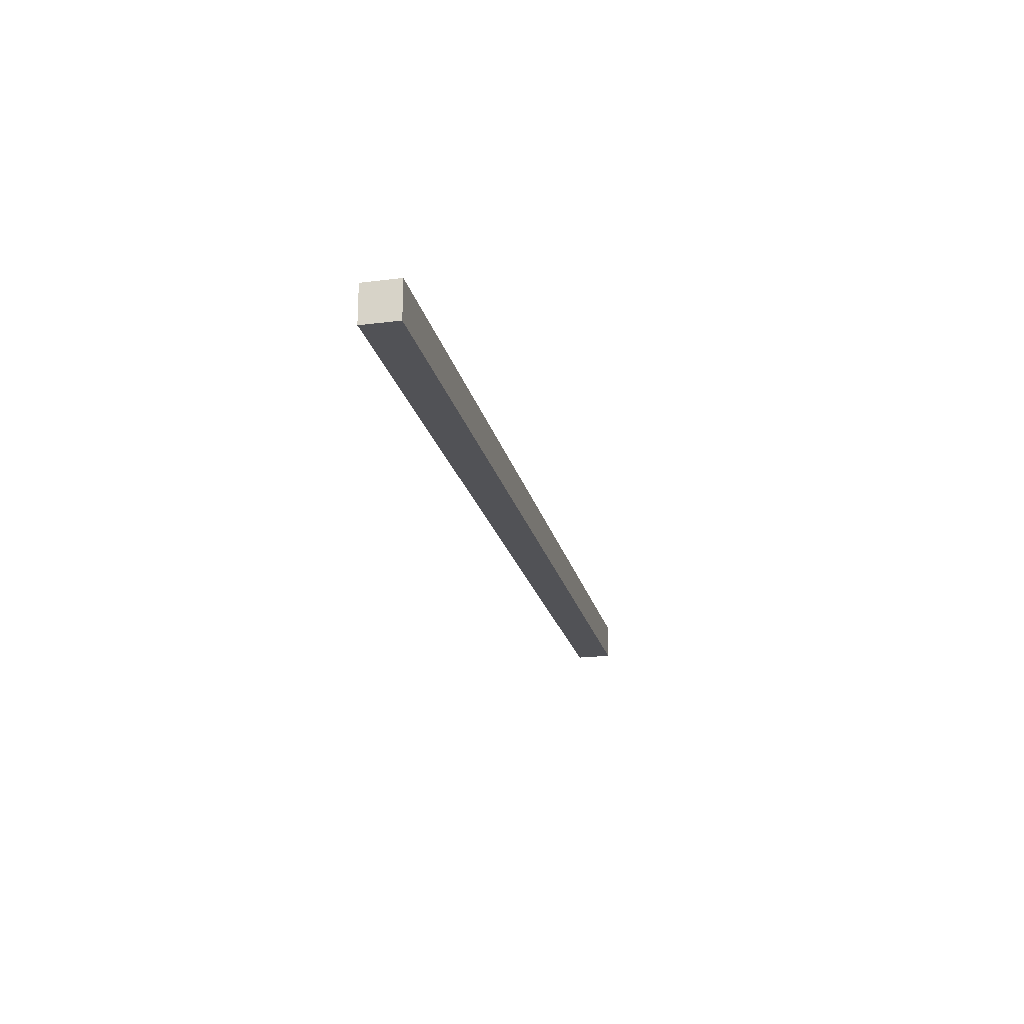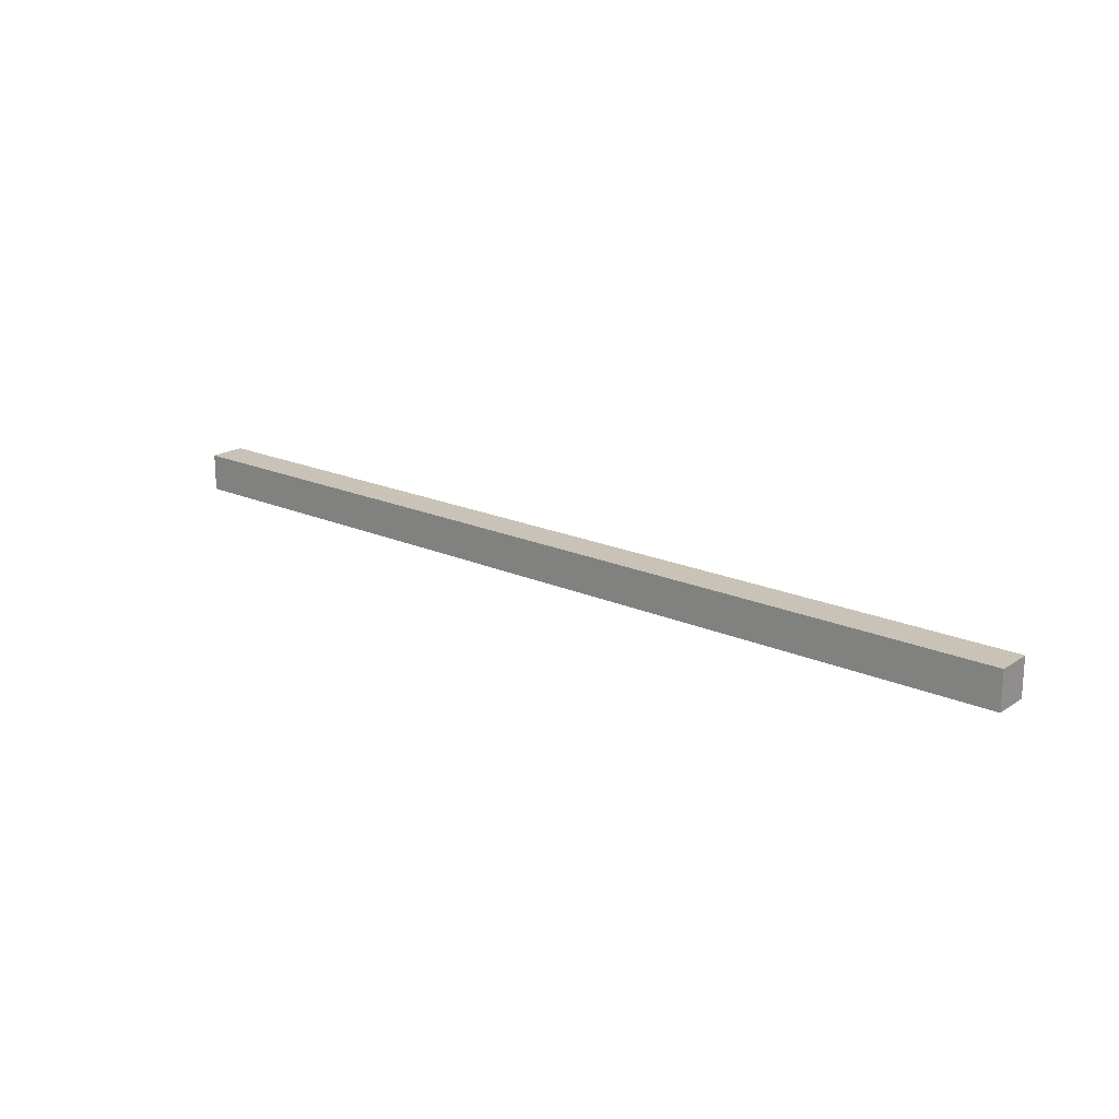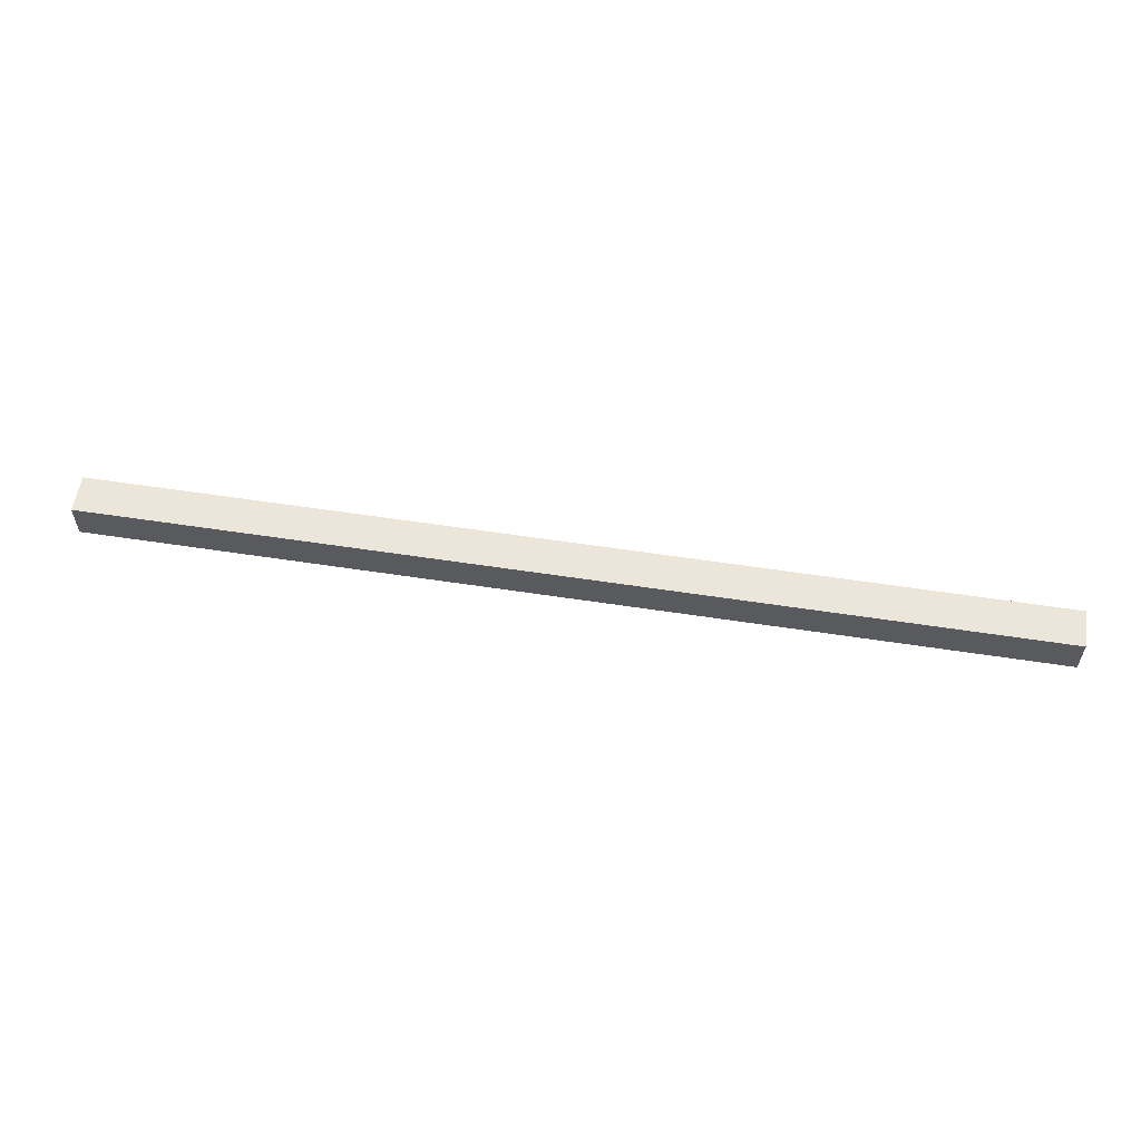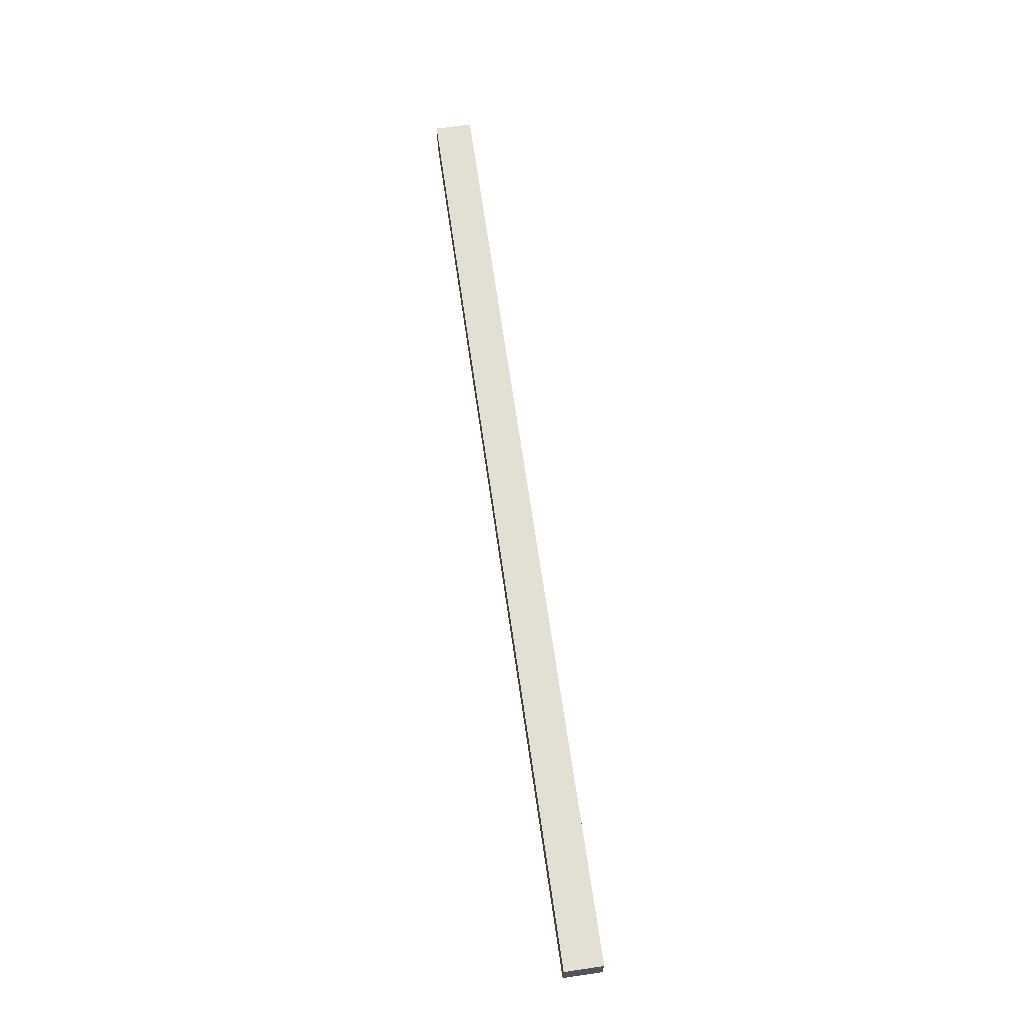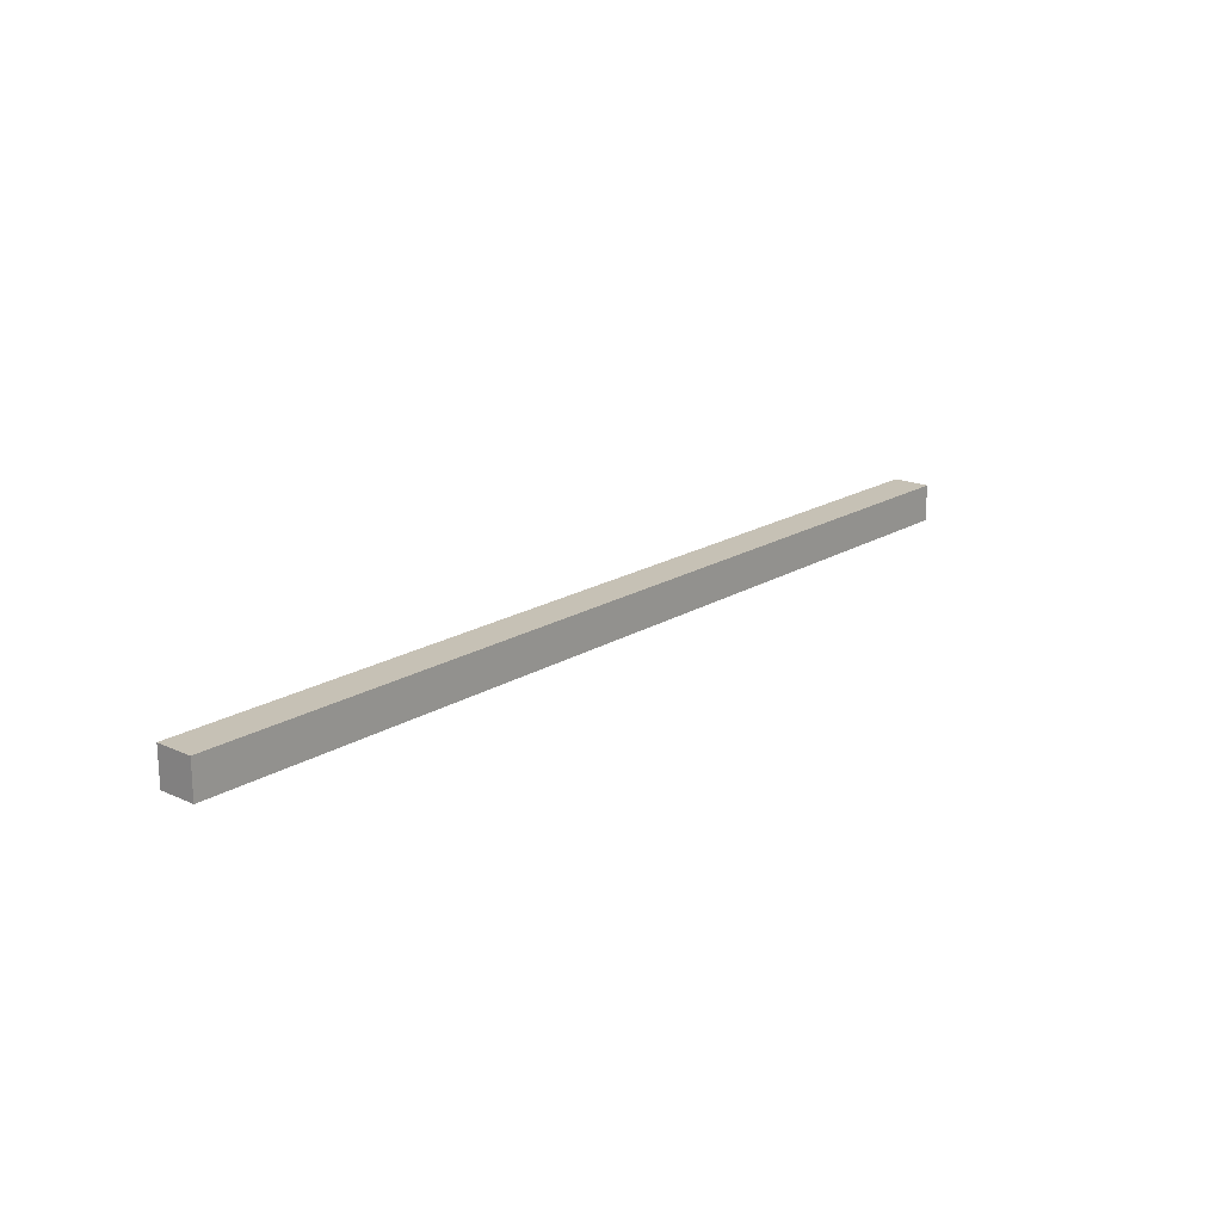
<metadata>
{"format":"obj","ext":"obj","renderer":"f3d","projection":"perspective","resolution":1024,"background":"white","views":[{"elev":-21.3,"azim":-77.2,"up":"+Z"},{"elev":19.4,"azim":39.6,"up":"+Z"},{"elev":57.2,"azim":-170.9,"up":"+Y"},{"elev":66.8,"azim":81.9,"up":"+Y"},{"elev":18.8,"azim":130.9,"up":"+Y"}]}
</metadata>
<code>
o shellModel
v -2.348 -1.185 -2e-05
v -2.348 -1.185 2e-05
v -2.348 -1.185 2e-05
v -2.348 -1.185 -2e-05
v -2.347 -1.185 -2e-05
v -2.347 -1.185 -2e-05
v -2.347 -1.185 2e-05
v -2.347 -1.185 2e-05
f 1 2 3 4
f 5 1 4 6
f 7 5 6 8
f 2 7 8 3
f 8 6 4 3
f 2 1 5 7

</code>
